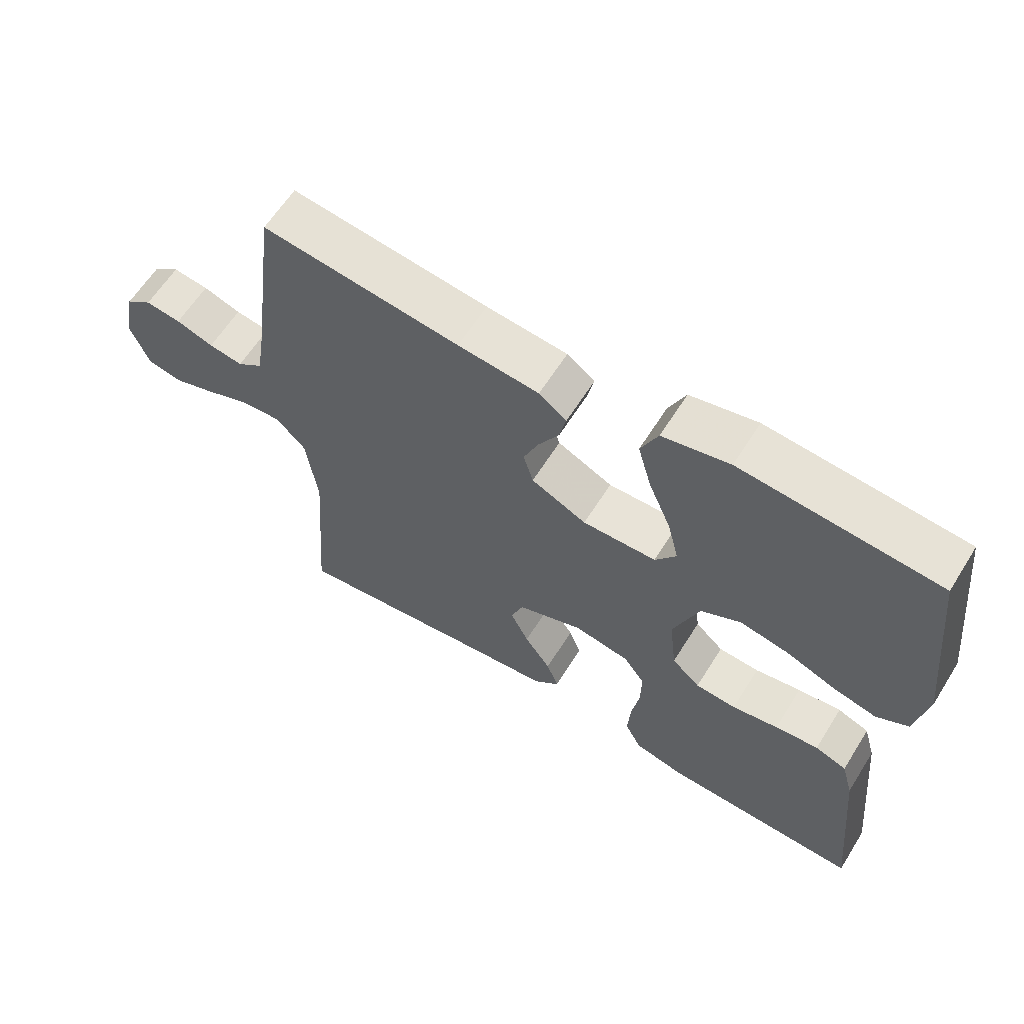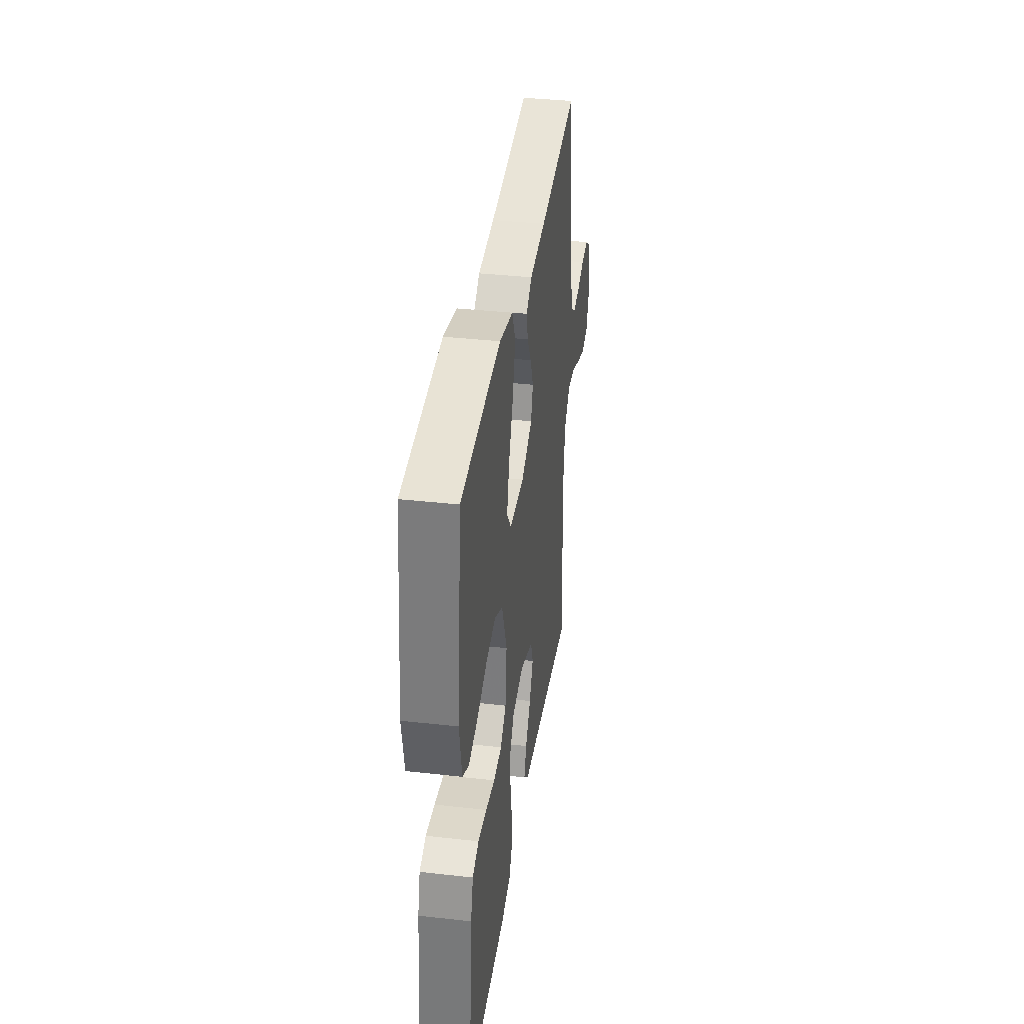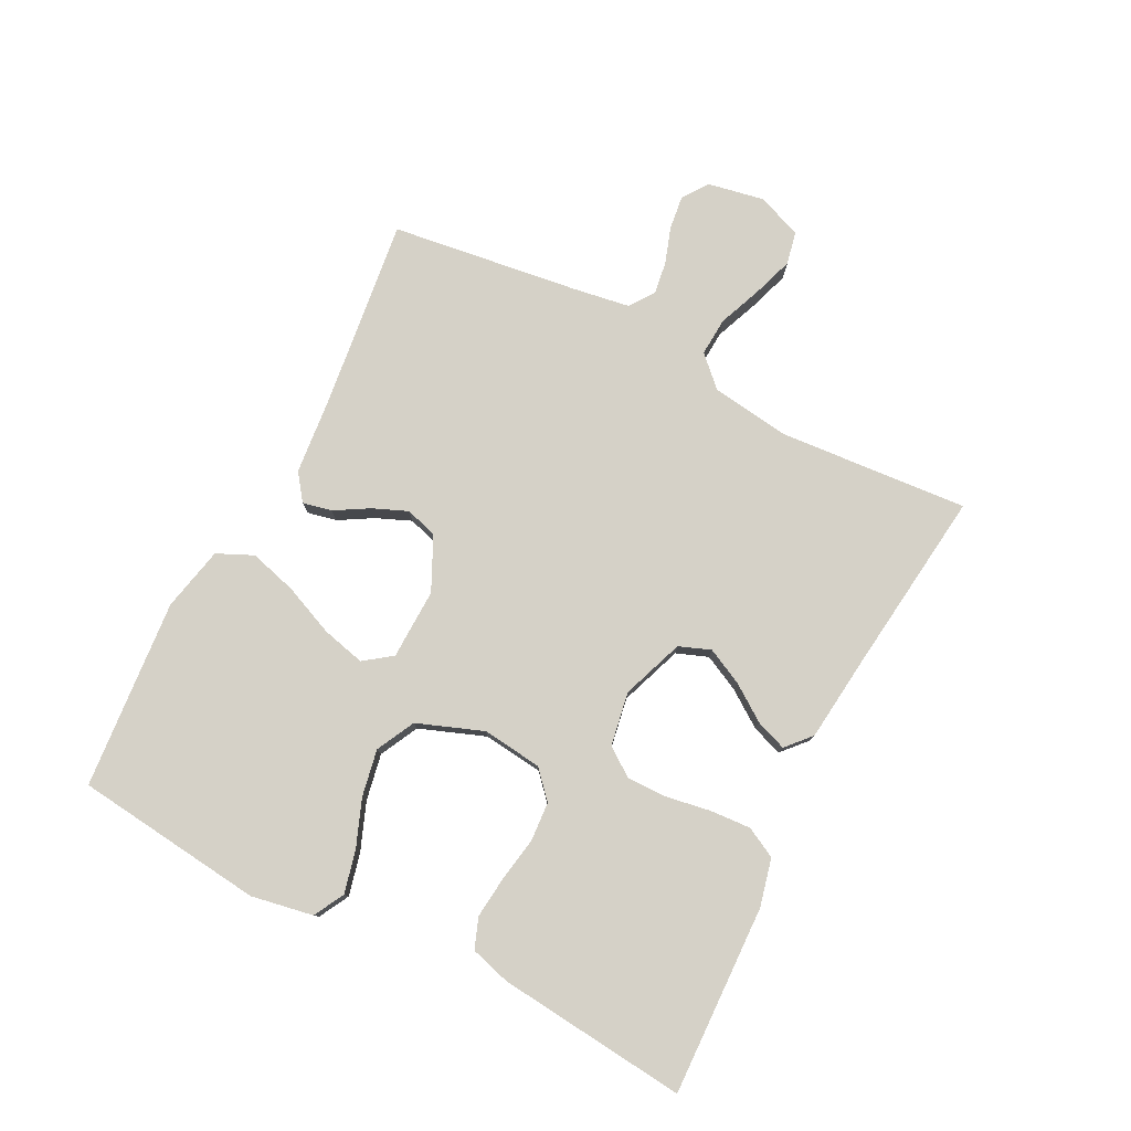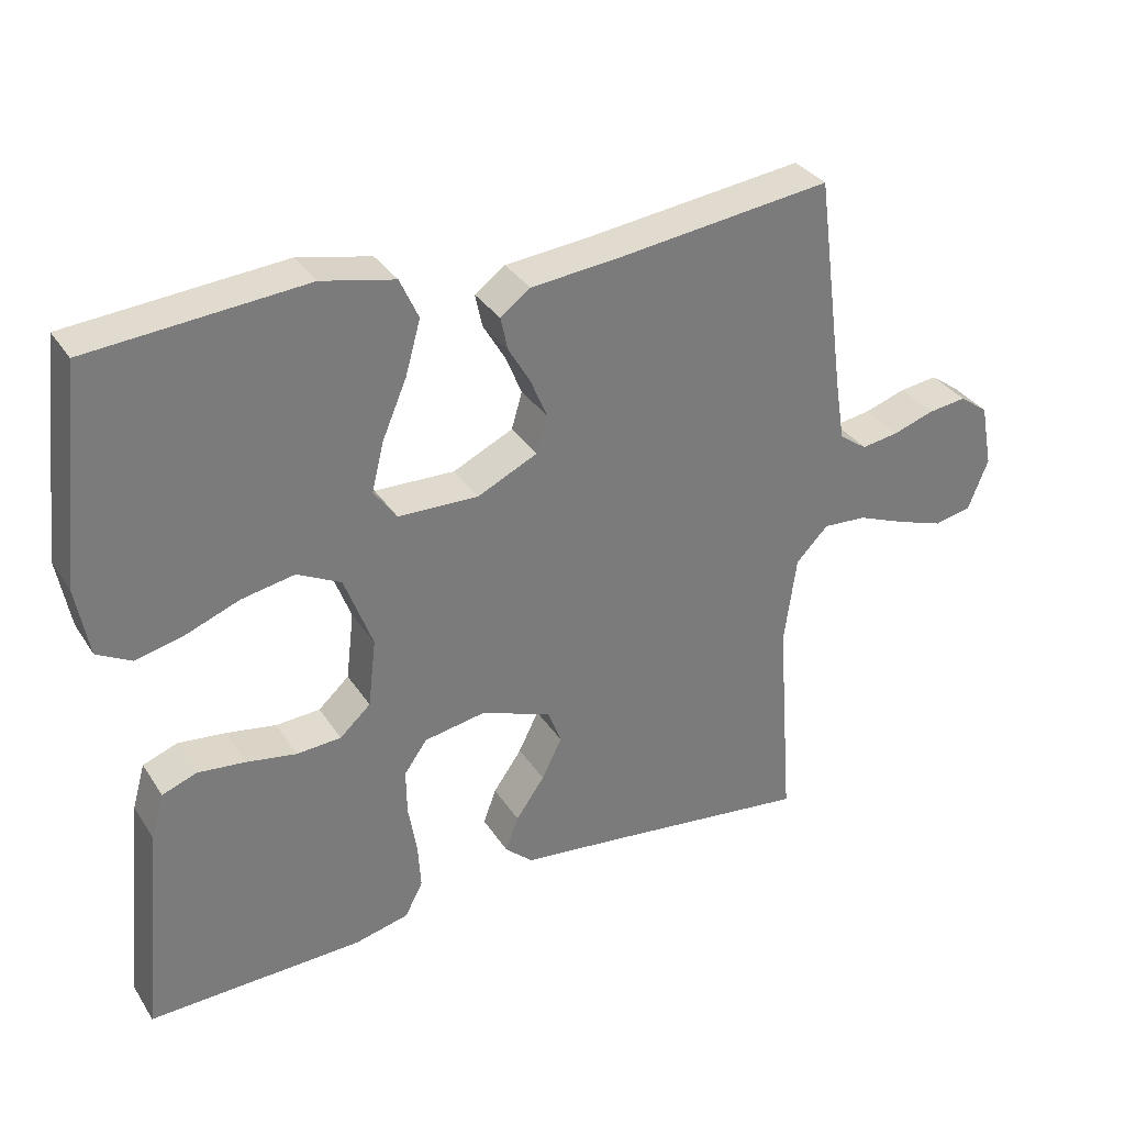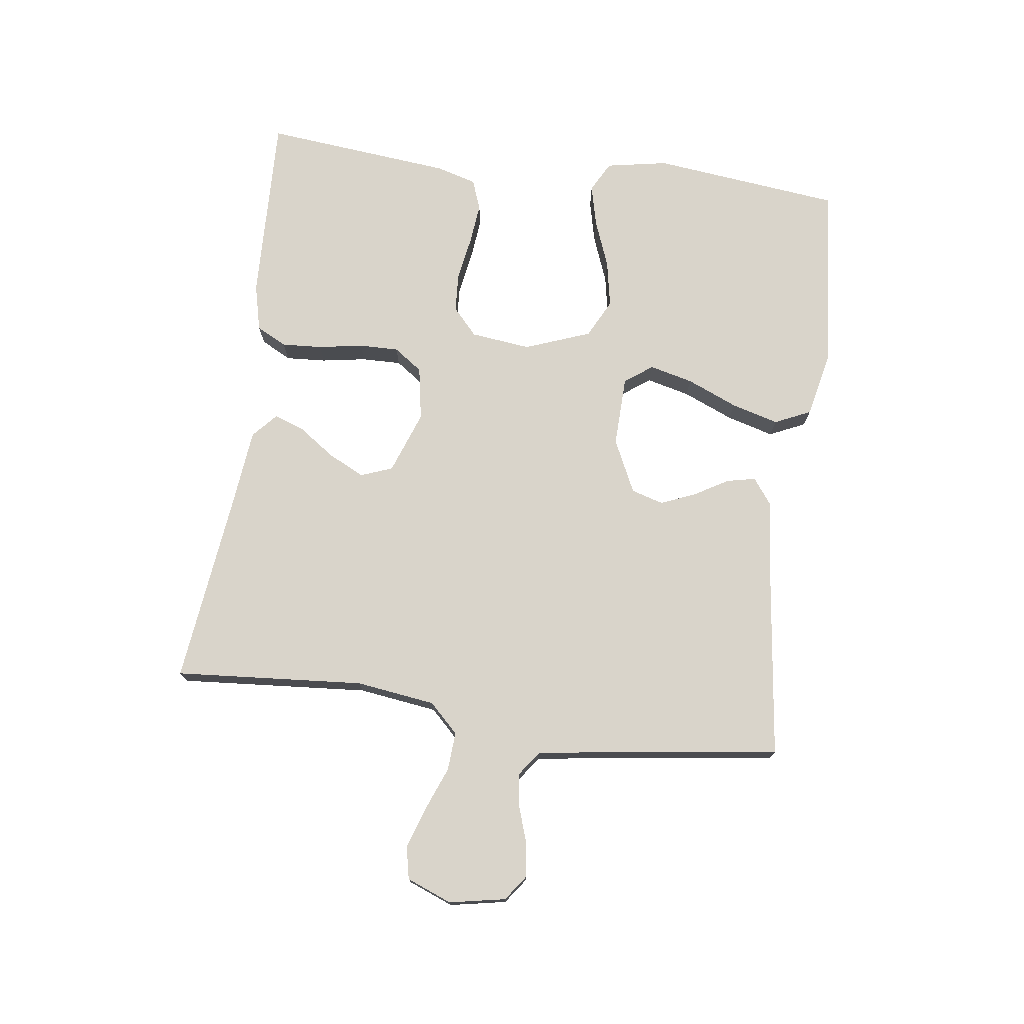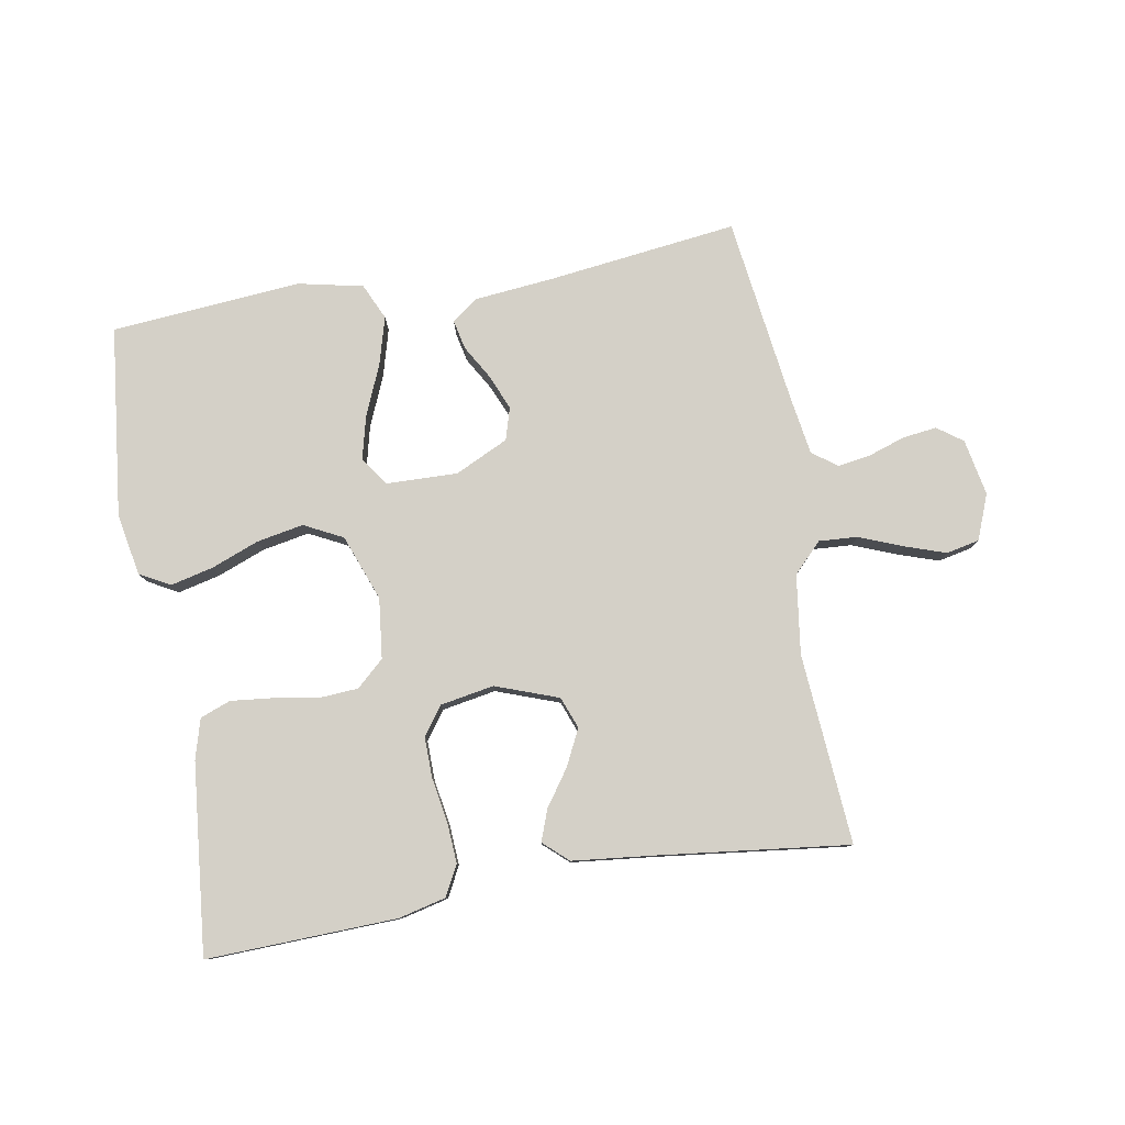
<metadata>
{"format":"obj","ext":"obj","renderer":"f3d","projection":"perspective","resolution":1024,"background":"white","views":[{"elev":61.8,"azim":32.0,"up":"+Z"},{"elev":36.8,"azim":98.3,"up":"+Z"},{"elev":78.7,"azim":117.1,"up":"+Y"},{"elev":33.1,"azim":152.0,"up":"+Z"},{"elev":74.8,"azim":-82.4,"up":"+Y"},{"elev":79.9,"azim":170.1,"up":"+Y"}]}
</metadata>
<code>
v 0.5 0.07 0.5
v 0.534 0.07 0.2
v 0.516 0.07 0.102
v 0.468 0.07 0.076
v 0.401 0.07 0.092
v 0.326 0.07 0.121
v 0.252 0.07 0.135
v 0.191 0.07 0.104
v 0.152 0.07 0
v 0.163 0.07 -0.095
v 0.206 0.07 -0.134
v 0.268 0.07 -0.138
v 0.338 0.07 -0.126
v 0.404 0.07 -0.119
v 0.452 0.07 -0.137
v 0.47 0.07 -0.2
v 0.5 0.07 -0.5
v 0.2 0.07 -0.49
v 0.125 0.07 -0.472
v 0.1 0.07 -0.424
v 0.104 0.07 -0.36
v 0.116 0.07 -0.289
v 0.117 0.07 -0.226
v 0.085 0.07 -0.181
v 0 0.07 -0.166
v -0.099 0.07 -0.202
v -0.118 0.07 -0.252
v -0.09 0.07 -0.309
v -0.05 0.07 -0.366
v -0.032 0.07 -0.415
v -0.071 0.07 -0.45
v -0.2 0.07 -0.464
v -0.5 0.07 -0.5
v -0.477 0.07 -0.2
v -0.494 0.07 -0.075
v -0.539 0.07 -0.029
v -0.6 0.07 -0.033
v -0.668 0.07 -0.06
v -0.733 0.07 -0.082
v -0.785 0.07 -0.071
v -0.813 0.07 0
v -0.796 0.07 0.089
v -0.756 0.07 0.118
v -0.702 0.07 0.111
v -0.645 0.07 0.092
v -0.593 0.07 0.084
v -0.554 0.07 0.112
v -0.54 0.07 0.2
v -0.5 0.07 0.5
v -0.2 0.07 0.463
v -0.077 0.07 0.451
v -0.035 0.07 0.42
v -0.045 0.07 0.374
v -0.076 0.07 0.321
v -0.099 0.07 0.266
v -0.084 0.07 0.215
v 0 0.07 0.175
v 0.112 0.07 0.178
v 0.144 0.07 0.222
v 0.127 0.07 0.291
v 0.093 0.07 0.371
v 0.072 0.07 0.446
v 0.098 0.07 0.503
v 0.2 0.07 0.525
v 0.5 0 0.5
v 0.534 0 0.2
v 0.516 0 0.102
v 0.468 0 0.076
v 0.401 0 0.092
v 0.326 0 0.121
v 0.252 0 0.135
v 0.191 0 0.104
v 0.152 0 0
v 0.163 0 -0.095
v 0.206 0 -0.134
v 0.268 0 -0.138
v 0.338 0 -0.126
v 0.404 0 -0.119
v 0.452 0 -0.137
v 0.47 0 -0.2
v 0.5 0 -0.5
v 0.2 0 -0.49
v 0.125 0 -0.472
v 0.1 0 -0.424
v 0.104 0 -0.36
v 0.116 0 -0.289
v 0.117 0 -0.226
v 0.085 0 -0.181
v 0 0 -0.166
v -0.099 0 -0.202
v -0.118 0 -0.252
v -0.09 0 -0.309
v -0.05 0 -0.366
v -0.032 0 -0.415
v -0.071 0 -0.45
v -0.2 0 -0.464
v -0.5 0 -0.5
v -0.477 0 -0.2
v -0.494 0 -0.075
v -0.539 0 -0.029
v -0.6 0 -0.033
v -0.668 0 -0.06
v -0.733 0 -0.082
v -0.785 0 -0.071
v -0.813 0 0
v -0.796 0 0.089
v -0.756 0 0.118
v -0.702 0 0.111
v -0.645 0 0.092
v -0.593 0 0.084
v -0.554 0 0.112
v -0.54 0 0.2
v -0.5 0 0.5
v -0.2 0 0.463
v -0.077 0 0.451
v -0.035 0 0.42
v -0.045 0 0.374
v -0.076 0 0.321
v -0.099 0 0.266
v -0.084 0 0.215
v 0 0 0.175
v 0.112 0 0.178
v 0.144 0 0.222
v 0.127 0 0.291
v 0.093 0 0.371
v 0.072 0 0.446
v 0.098 0 0.503
v 0.2 0 0.525
f 4 5 6
f 3 4 6
f 2 3 6
f 1 2 6
f 64 1 6
f 63 64 6
f 62 63 6
f 61 62 6
f 60 61 6
f 59 60 6 7
f 58 59 7 8
f 57 58 8 9
f 56 57 9 10
f 52 53 54
f 51 52 54
f 50 51 54
f 50 54 55
f 49 50 55
f 48 49 55
f 47 48 55 56
f 43 44 45
f 42 43 45
f 41 42 45
f 40 41 45
f 39 40 45
f 38 39 45
f 37 38 45
f 36 37 45 46
f 47 56 10
f 46 47 10
f 36 46 10
f 35 36 10
f 30 31 32
f 29 30 32
f 28 29 32
f 32 33 34
f 28 32 34
f 27 28 34
f 20 21 22
f 19 20 22
f 18 19 22
f 17 18 22
f 16 17 22
f 15 16 22
f 14 15 22
f 13 14 22
f 12 13 22
f 11 12 22 23
f 10 11 23 24
f 26 27 34 35
f 25 26 35 10
f 10 24 25
f 70 69 68
f 70 68 67
f 70 67 66
f 70 66 65
f 70 65 128
f 70 128 127
f 70 127 126
f 70 126 125
f 70 125 124
f 71 70 124 123
f 72 71 123 122
f 73 72 122 121
f 74 73 121 120
f 118 117 116
f 118 116 115
f 118 115 114
f 119 118 114
f 119 114 113
f 119 113 112
f 120 119 112 111
f 109 108 107
f 109 107 106
f 109 106 105
f 109 105 104
f 109 104 103
f 109 103 102
f 109 102 101
f 110 109 101 100
f 74 120 111
f 74 111 110
f 74 110 100
f 74 100 99
f 96 95 94
f 96 94 93
f 96 93 92
f 98 97 96
f 98 96 92
f 98 92 91
f 86 85 84
f 86 84 83
f 86 83 82
f 86 82 81
f 86 81 80
f 86 80 79
f 86 79 78
f 86 78 77
f 86 77 76
f 87 86 76 75
f 88 87 75 74
f 99 98 91 90
f 74 99 90 89
f 89 88 74
f 1 65 66 2
f 2 66 67 3
f 3 67 68 4
f 4 68 69 5
f 5 69 70 6
f 6 70 71 7
f 7 71 72 8
f 8 72 73 9
f 9 73 74 10
f 10 74 75 11
f 11 75 76 12
f 12 76 77 13
f 13 77 78 14
f 14 78 79 15
f 15 79 80 16
f 16 80 81 17
f 17 81 82 18
f 18 82 83 19
f 19 83 84 20
f 20 84 85 21
f 21 85 86 22
f 22 86 87 23
f 23 87 88 24
f 24 88 89 25
f 25 89 90 26
f 26 90 91 27
f 27 91 92 28
f 28 92 93 29
f 29 93 94 30
f 30 94 95 31
f 31 95 96 32
f 32 96 97 33
f 33 97 98 34
f 34 98 99 35
f 35 99 100 36
f 36 100 101 37
f 37 101 102 38
f 38 102 103 39
f 39 103 104 40
f 40 104 105 41
f 41 105 106 42
f 42 106 107 43
f 43 107 108 44
f 44 108 109 45
f 45 109 110 46
f 46 110 111 47
f 47 111 112 48
f 48 112 113 49
f 49 113 114 50
f 50 114 115 51
f 51 115 116 52
f 52 116 117 53
f 53 117 118 54
f 54 118 119 55
f 55 119 120 56
f 56 120 121 57
f 57 121 122 58
f 58 122 123 59
f 59 123 124 60
f 60 124 125 61
f 61 125 126 62
f 62 126 127 63
f 63 127 128 64
f 64 128 65 1

</code>
